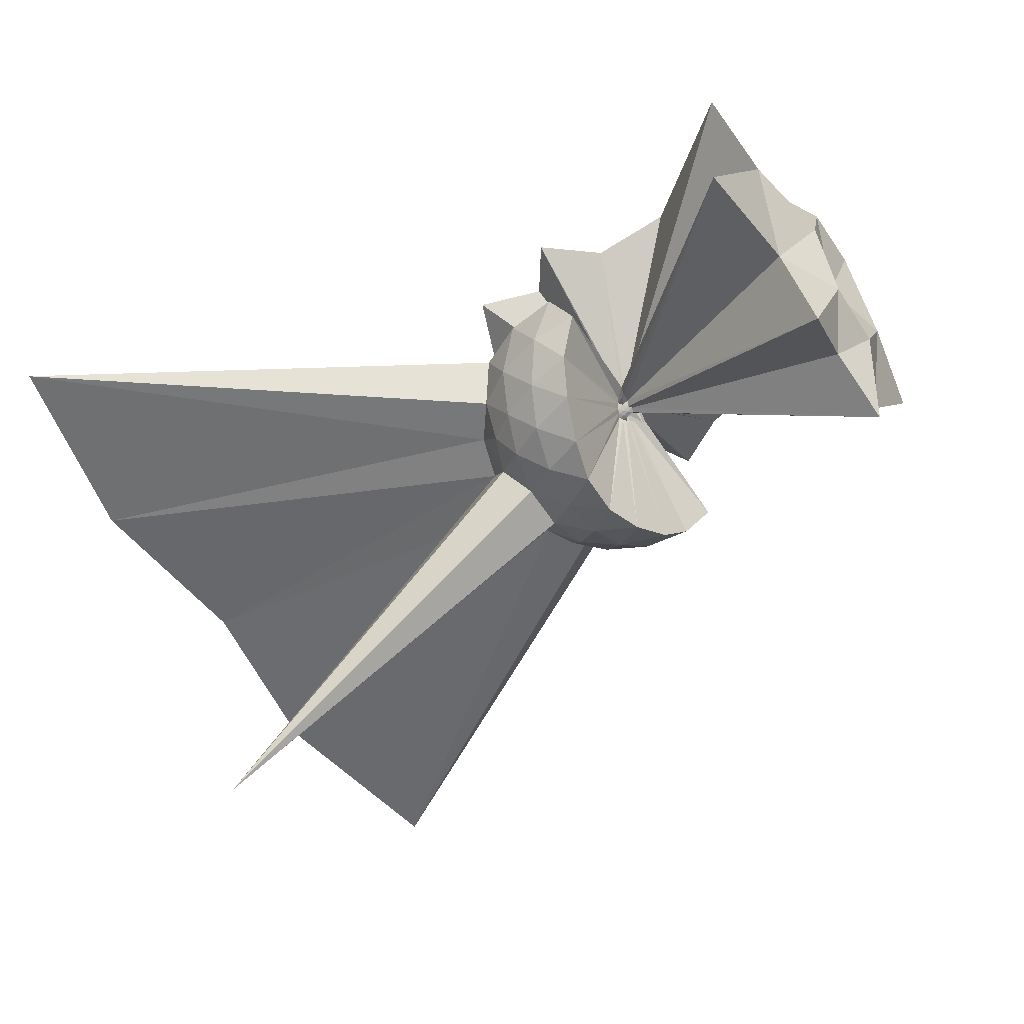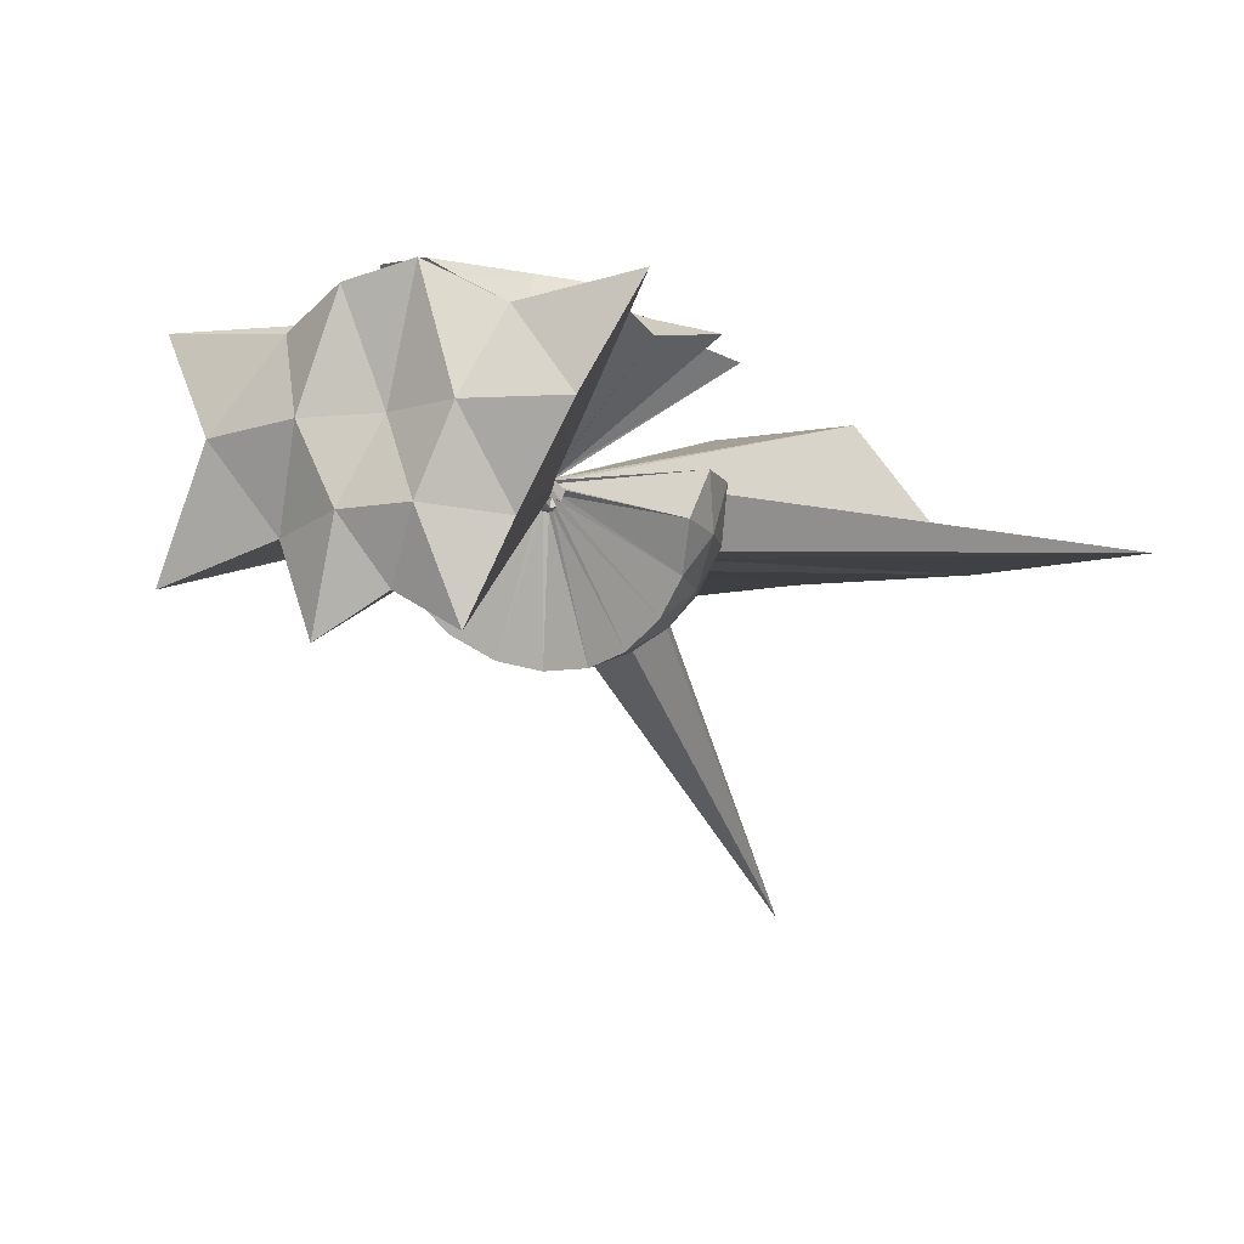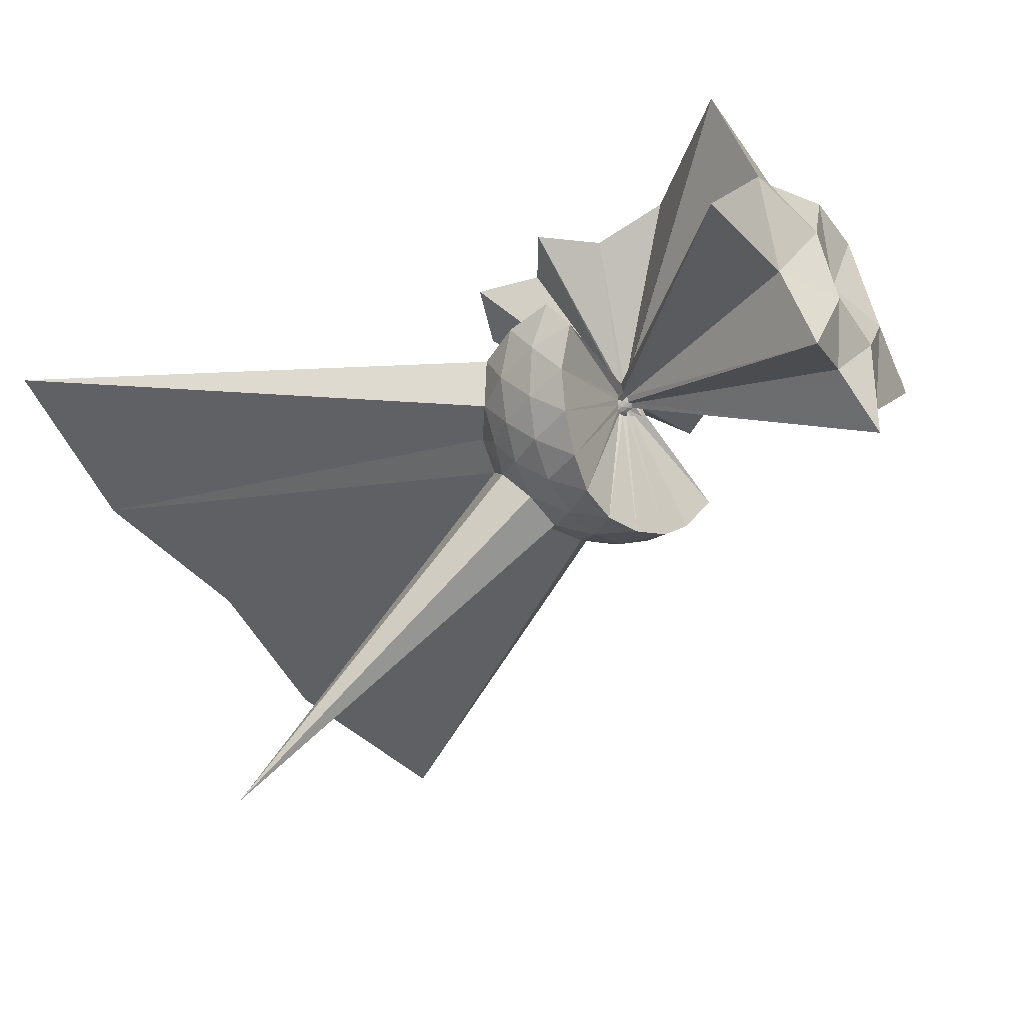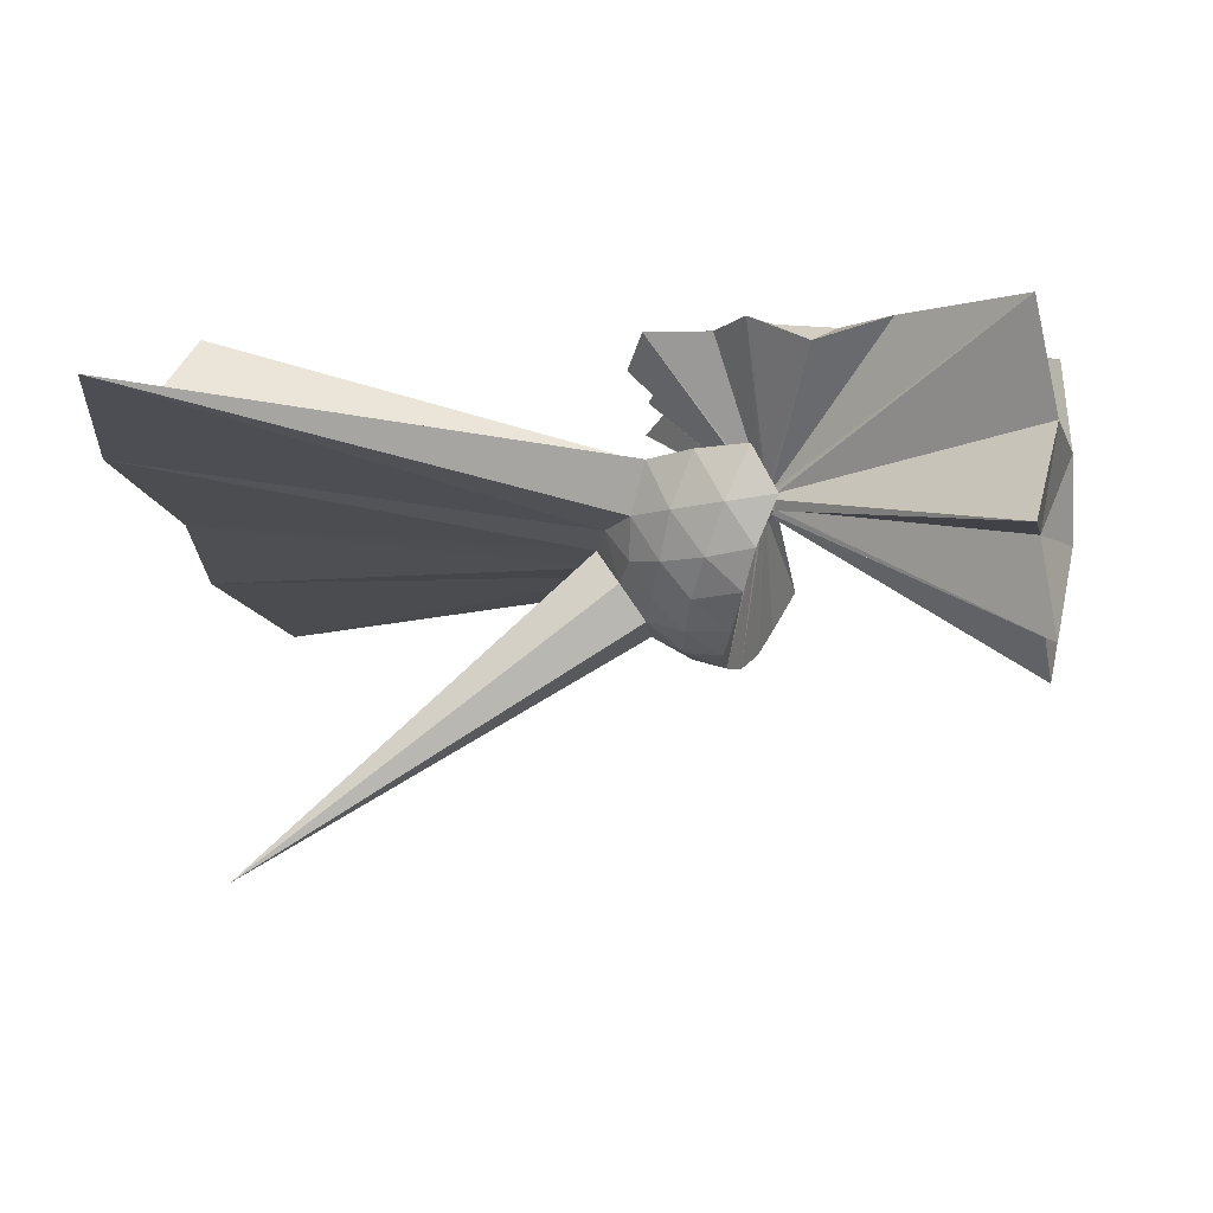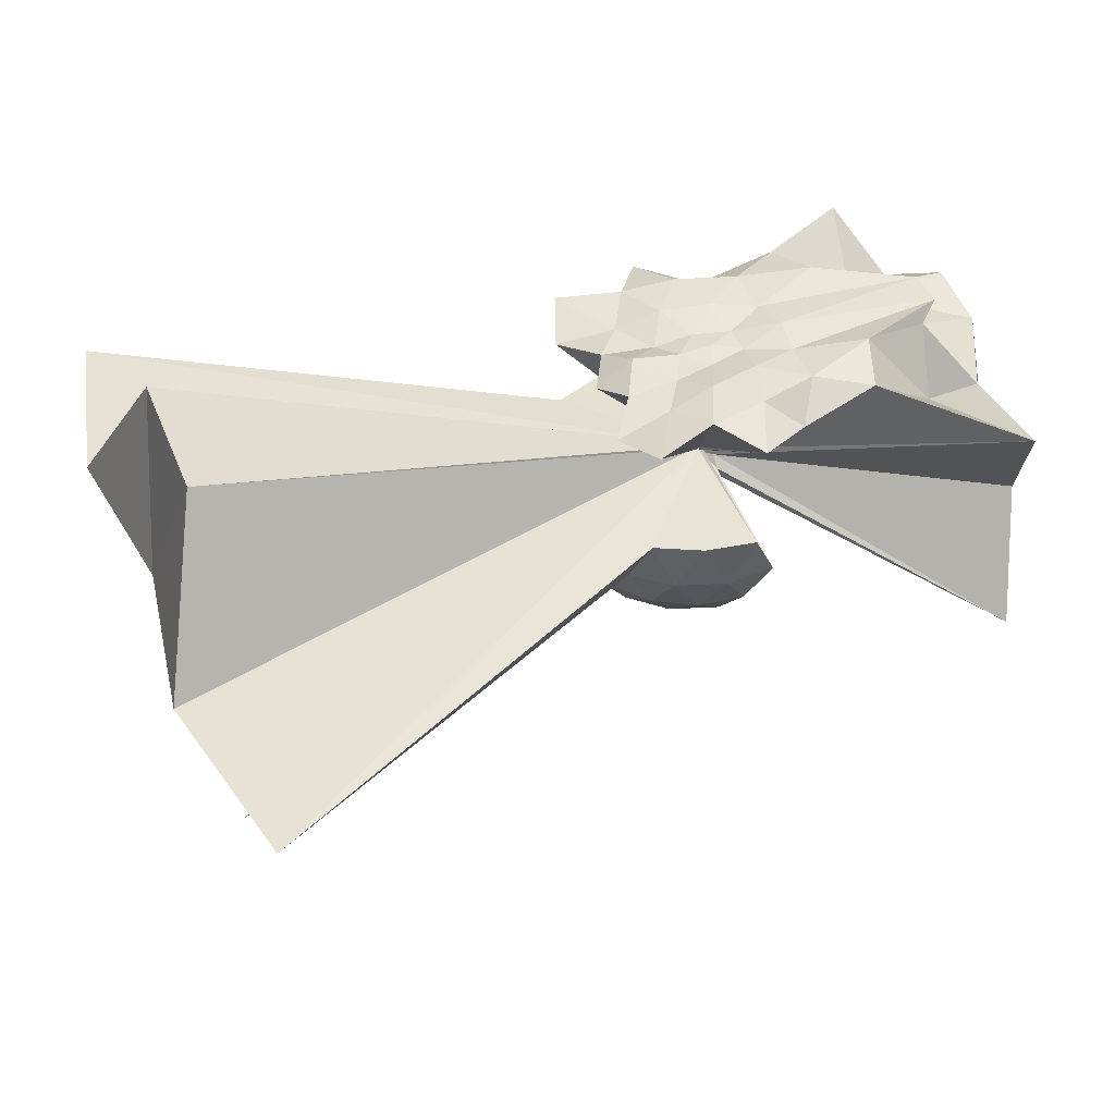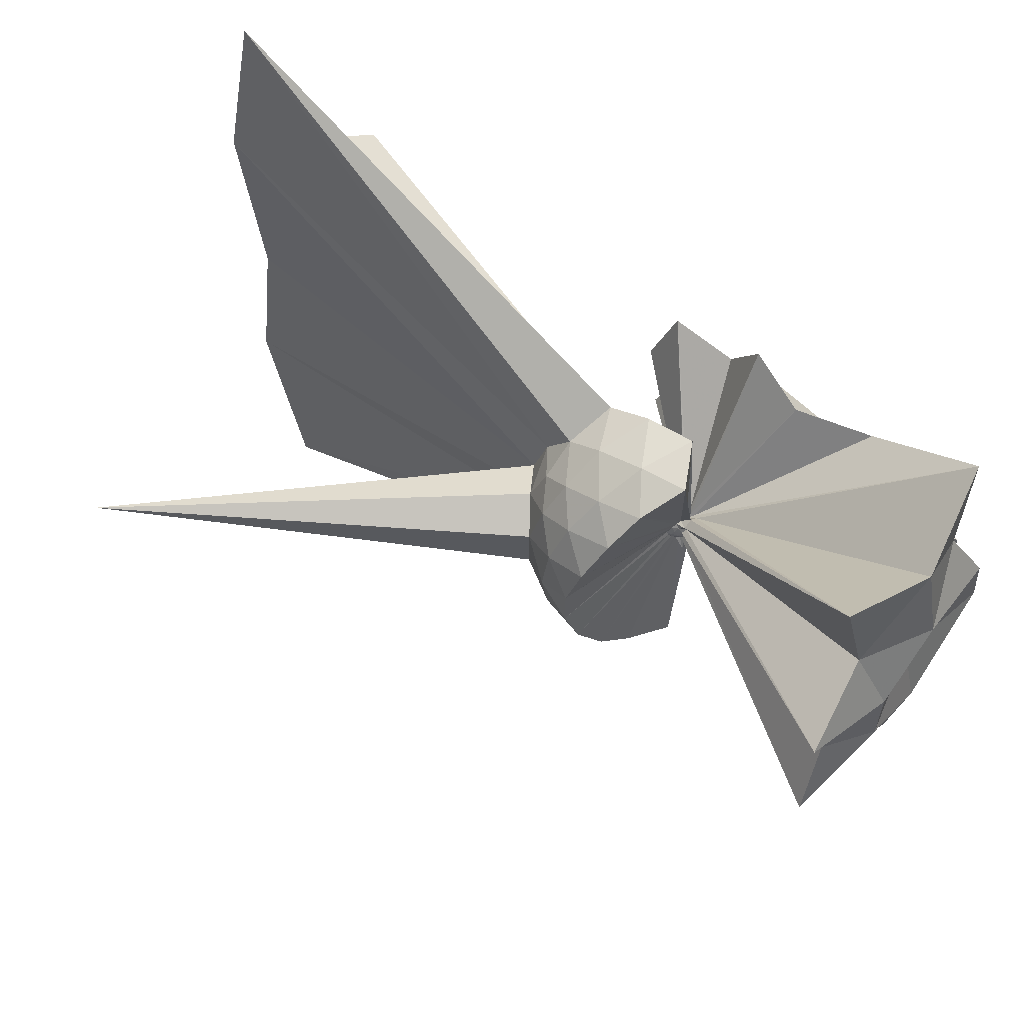
<metadata>
{"format":"obj","ext":"obj","renderer":"f3d","projection":"perspective","resolution":1024,"background":"white","views":[{"elev":-57.5,"azim":-147.7,"up":"+Z"},{"elev":-8.9,"azim":-63.5,"up":"+Z"},{"elev":-49.4,"azim":-146.8,"up":"+Z"},{"elev":-17.0,"azim":-173.3,"up":"+Z"},{"elev":39.9,"azim":159.7,"up":"+Z"},{"elev":60.6,"azim":-143.3,"up":"+Y"}]}
</metadata>
<code>
v -0.131 -0.001035 0.851
v -0.00475 -3.742e-05 -0.132
v -0.03443 -4.935e-05 0.05106
v -0.03935 0.006592 0.05438
v 0.7505 0.5621 0.7007
v 0.6158 0.9468 0.7914
v -0.05737 0.02618 0.05168
v -0.02367 1.12 0.7932
v -0.3984 0.8684 0.7219
v -0.9031 0.8158 0.8833
v -1.454 0.5654 0.4672
v -1.527 0.2559 0.85
v -1.568 -0.001725 0.8228
v -1.526 -0.2684 0.8492
v -1.458 -0.6065 0.4516
v -0.9114 -0.8253 0.8906
v -0.4006 -0.8702 0.7232
v -0.02458 -1.12 0.7934
v -0.05738 -0.02737 0.0517
v 0.6142 -0.9468 0.793
v 0.7508 -0.5623 0.6991
v -0.03936 -0.007572 0.05439
v 3.471 0.5356 1.053
v -0.02686 0.01313 0.04094
v -0.03358 0.02171 0.04114
v -0.04221 0.02748 0.03978
v -0.05213 0.0301 0.04005
v -0.07183 0.06629 0.0541
v -0.09655 0.05963 0.055
v -1.706 1.482 0.7021
v -1.732 0.687 0.6024
v -1.912 0.2333 0.7835
v -1.914 -0.2397 0.8581
v -1.734 -0.6902 0.6049
v -1.709 -1.48 0.6973
v -0.0964 -0.06103 0.05507
v -0.06606 -0.03097 0.04205
v -0.05214 -0.03121 0.04004
v -0.04231 -0.02844 0.03977
v -0.03359 -0.02258 0.04113
v -0.02687 -0.01394 0.04093
v 3.471 -0.5356 1.053
v 3.829 1.244 -1.278e-05
v 3.56 2.586 -2.278e-05
v 0.6095 0.8515 0.008063
v 0.3072 0.9967 0.01097
v -0.0336 1.042 0.0163
v -0.05874 0.03022 0.02392
v -0.1317 0.1023 0.02571
v -1.825 1.126 0.04697
v -1.938 0.4846 0.0711
v -1.813 -0.0007154 0.07647
v -1.94 -0.4885 0.07189
v -1.827 -1.126 0.04852
v -0.1318 -0.1035 0.02559
v -0.05117 -0.007902 0.02371
v -0.034 -1.042 0.01649
v 0.3069 -0.997 0.01113
v 0.6092 -0.8519 0.008181
v 3.56 -2.586 -2.822e-05
v 3.829 -1.244 -1.267e-05
v 3.669 -4.175e-06 2.833e-05
v 0.8991 0.4644 -0.3007
v 0.7171 0.7133 -0.2993
v 0.4618 0.886 -0.3274
v 0.1303 0.9869 -0.3239
v -0.1909 0.9877 -0.2885
v -0.1287 0.1716 -0.04143
v -1.645 1.568 -0.7186
v -1.709 0.7193 -0.5168
v -1.926 0.2356 -0.4375
v -1.927 -0.238 -0.4368
v -1.711 -0.7211 -0.5157
v -0.1275 -0.08801 -0.02439
v -0.1288 -0.1726 -0.04129
v -0.1913 -0.9879 -0.2881
v 0.1301 -0.9871 -0.3237
v 0.4616 -0.8862 -0.3273
v 0.717 -0.7135 -0.2993
v 0.8991 -0.4646 -0.3007
v 0.9877 -0.1703 -0.3316
v 0.9877 0.1702 -0.3316
v 0.7435 0.5391 -0.5275
v 0.5423 0.6925 -0.5871
v 0.2631 0.8172 -0.6105
v -0.04328 0.873 -0.5816
v -0.06064 0.1063 -0.05397
v -0.1239 0.1388 -0.1024
v -0.1151 0.06097 -0.06502
v -1.791 0.456 -1.106
v -1.74 -0.00031 -0.8491
v -1.792 -0.4571 -1.105
v -0.1149 -0.06198 -0.06498
v -0.1238 -0.1396 -0.1023
v -0.05991 -0.1071 -0.05394
v -0.04344 -0.8732 -0.5814
v 0.263 -0.8174 -0.6104
v 0.5423 -0.6927 -0.5871
v 0.7435 -0.5393 -0.5275
v 0.8294 -0.3009 -0.5893
v 3.276 -5.238e-06 -2.338
v 0.8294 0.3007 -0.5893
v 0.6762 -8.484e-05 0.7037
v 0.5512 0.2443 0.7724
v 0.3607 0.4834 0.777
v 0.1979 0.7909 0.8435
v -0.1619 0.7397 0.8915
v -0.5602 0.6103 0.9024
v -1.029 0.4437 0.9706
v -1.665 0.1365 0.9326
v -1.67 -0.1461 0.9327
v -1.031 -0.4464 0.9716
v -0.5644 -0.6129 0.9029
v -0.1637 -0.7419 0.8927
v 0.1962 -0.7935 0.8437
v 0.3601 -0.4835 0.7768
v 0.5491 -0.244 0.7747
v 0.4302 -0.0002773 0.8749
v 0.1964 0.1967 0.7793
v 0.05889 0.4535 0.876
v -0.2658 0.3746 0.8959
v -0.5801 0.2648 0.8807
v -0.6156 0.0003309 0.9108
v -0.5797 -0.2672 0.8807
v -0.2689 -0.3785 0.8967
v 0.05676 -0.4566 0.8711
v 0.1943 -0.1978 0.7803
v 0.09633 -0.000296 0.8294
v -0.05694 0.1783 0.8313
v -0.3073 0.1061 0.8429
v -0.3091 -0.1088 0.8438
v -0.05652 -0.1796 0.8314
v 0.6219 0.4487 -0.7337
v 0.3656 0.5895 -0.7993
v 0.0477 0.6884 -0.7968
v -0.04655 0.08903 -0.08403
v -0.07271 0.06446 -0.09314
v -0.101 0.03141 -0.09218
v -0.1179 -0.0001296 -0.08272
v -0.1012 -0.0323 -0.09214
v -0.04456 -0.03647 -0.05033
v -0.04625 -0.08975 -0.08398
v 0.04765 -0.6886 -0.7967
v 0.3656 -0.5897 -0.7993
v 0.6219 -0.4489 -0.7336
v 0.6795 -0.1634 -0.8014
v 0.6795 0.1632 -0.8015
v 0.4338 0.3113 -0.9173
v 0.1388 0.4257 -0.9582
v -0.03166 0.0618 -0.1106
v -0.05357 0.03196 -0.1168
v -0.08258 -7.458e-05 -0.1103
v -0.05335 -0.03255 -0.1168
v -0.03208 -0.06215 -0.1106
v 0.1388 -0.4259 -0.9581
v 0.4338 -0.3115 -0.9172
v 0.4547 -2.319e-05 -0.9602
v 0.2088 0.1495 -1.028
v -0.01654 0.03 -0.127
v -0.03711 -7.137e-05 -0.1262
v -0.01671 -0.03043 -0.127
v 0.2088 -0.1497 -1.028
f 3 23 4
f 4 23 24
f 4 24 5
f 5 24 25
f 5 25 6
f 6 25 26
f 6 26 7
f 7 26 27
f 7 27 8
f 8 27 28
f 8 28 9
f 9 28 29
f 9 29 10
f 10 29 30
f 10 30 11
f 11 30 31
f 11 31 12
f 12 31 32
f 12 32 13
f 13 32 33
f 13 33 14
f 14 33 34
f 14 34 15
f 15 34 35
f 15 35 16
f 16 35 36
f 16 36 17
f 17 36 37
f 17 37 18
f 18 37 38
f 18 38 19
f 19 38 39
f 19 39 20
f 20 39 40
f 20 40 21
f 21 40 41
f 21 41 22
f 22 41 42
f 22 42 3
f 3 42 23
f 23 43 24
f 24 43 44
f 24 44 25
f 25 44 45
f 25 45 26
f 26 45 46
f 26 46 27
f 27 46 47
f 27 47 28
f 28 47 48
f 28 48 29
f 29 48 49
f 29 49 30
f 30 49 50
f 30 50 31
f 31 50 51
f 31 51 32
f 32 51 52
f 32 52 33
f 33 52 53
f 33 53 34
f 34 53 54
f 34 54 35
f 35 54 55
f 35 55 36
f 36 55 56
f 36 56 37
f 37 56 57
f 37 57 38
f 38 57 58
f 38 58 39
f 39 58 59
f 39 59 40
f 40 59 60
f 40 60 41
f 41 60 61
f 41 61 42
f 42 61 62
f 42 62 23
f 23 62 43
f 43 63 44
f 44 63 64
f 44 64 45
f 45 64 65
f 45 65 46
f 46 65 66
f 46 66 47
f 47 66 67
f 47 67 48
f 48 67 68
f 48 68 49
f 49 68 69
f 49 69 50
f 50 69 70
f 50 70 51
f 51 70 71
f 51 71 52
f 52 71 72
f 52 72 53
f 53 72 73
f 53 73 54
f 54 73 74
f 54 74 55
f 55 74 75
f 55 75 56
f 56 75 76
f 56 76 57
f 57 76 77
f 57 77 58
f 58 77 78
f 58 78 59
f 59 78 79
f 59 79 60
f 60 79 80
f 60 80 61
f 61 80 81
f 61 81 62
f 62 81 82
f 62 82 43
f 43 82 63
f 63 83 64
f 64 83 84
f 64 84 65
f 65 84 85
f 65 85 66
f 66 85 86
f 66 86 67
f 67 86 87
f 67 87 68
f 68 87 88
f 68 88 69
f 69 88 89
f 69 89 70
f 70 89 90
f 70 90 71
f 71 90 91
f 71 91 72
f 72 91 92
f 72 92 73
f 73 92 93
f 73 93 74
f 74 93 94
f 74 94 75
f 75 94 95
f 75 95 76
f 76 95 96
f 76 96 77
f 77 96 97
f 77 97 78
f 78 97 98
f 78 98 79
f 79 98 99
f 79 99 80
f 80 99 100
f 80 100 81
f 81 100 101
f 81 101 82
f 82 101 102
f 82 102 63
f 63 102 83
f 103 104 118
f 104 119 118
f 104 105 119
f 105 120 119
f 105 106 120
f 106 107 120
f 107 121 120
f 107 108 121
f 108 122 121
f 108 109 122
f 109 110 122
f 110 123 122
f 110 111 123
f 111 124 123
f 111 112 124
f 112 113 124
f 113 125 124
f 113 114 125
f 114 126 125
f 114 115 126
f 115 116 126
f 116 127 126
f 116 117 127
f 117 118 127
f 117 103 118
f 118 119 128
f 119 129 128
f 119 120 129
f 120 121 129
f 121 130 129
f 121 122 130
f 122 123 130
f 123 131 130
f 123 124 131
f 124 125 131
f 125 132 131
f 125 126 132
f 126 127 132
f 127 128 132
f 127 118 128
f 133 148 134
f 134 148 149
f 134 149 135
f 135 149 150
f 135 150 136
f 136 150 137
f 137 150 151
f 137 151 138
f 138 151 152
f 138 152 139
f 139 152 140
f 140 152 153
f 140 153 141
f 141 153 154
f 141 154 142
f 142 154 143
f 143 154 155
f 143 155 144
f 144 155 156
f 144 156 145
f 145 156 146
f 146 156 157
f 146 157 147
f 147 157 148
f 147 148 133
f 148 158 149
f 149 158 159
f 149 159 150
f 150 159 151
f 151 159 160
f 151 160 152
f 152 160 153
f 153 160 161
f 153 161 154
f 154 161 155
f 155 161 162
f 155 162 156
f 156 162 157
f 157 162 158
f 157 158 148
f 3 4 103
f 103 4 104
f 4 5 104
f 104 5 105
f 5 6 105
f 105 6 106
f 6 7 106
f 7 8 106
f 106 8 107
f 8 9 107
f 107 9 108
f 9 10 108
f 108 10 109
f 10 11 109
f 11 12 109
f 109 12 110
f 12 13 110
f 110 13 111
f 13 14 111
f 111 14 112
f 14 15 112
f 15 16 112
f 112 16 113
f 16 17 113
f 113 17 114
f 17 18 114
f 114 18 115
f 18 19 115
f 19 20 115
f 115 20 116
f 20 21 116
f 116 21 117
f 21 22 117
f 117 22 103
f 22 3 103
f 83 133 84
f 84 133 134
f 84 134 85
f 85 134 135
f 85 135 86
f 86 135 136
f 86 136 87
f 87 136 88
f 88 136 137
f 88 137 89
f 89 137 138
f 89 138 90
f 90 138 139
f 90 139 91
f 91 139 92
f 92 139 140
f 92 140 93
f 93 140 141
f 93 141 94
f 94 141 142
f 94 142 95
f 95 142 96
f 96 142 143
f 96 143 97
f 97 143 144
f 97 144 98
f 98 144 145
f 98 145 99
f 99 145 100
f 100 145 146
f 100 146 101
f 101 146 147
f 101 147 102
f 102 147 133
f 102 133 83
f 128 129 1
f 129 130 1
f 130 131 1
f 131 132 1
f 132 128 1
f 159 158 2
f 160 159 2
f 161 160 2
f 162 161 2
f 158 162 2

</code>
